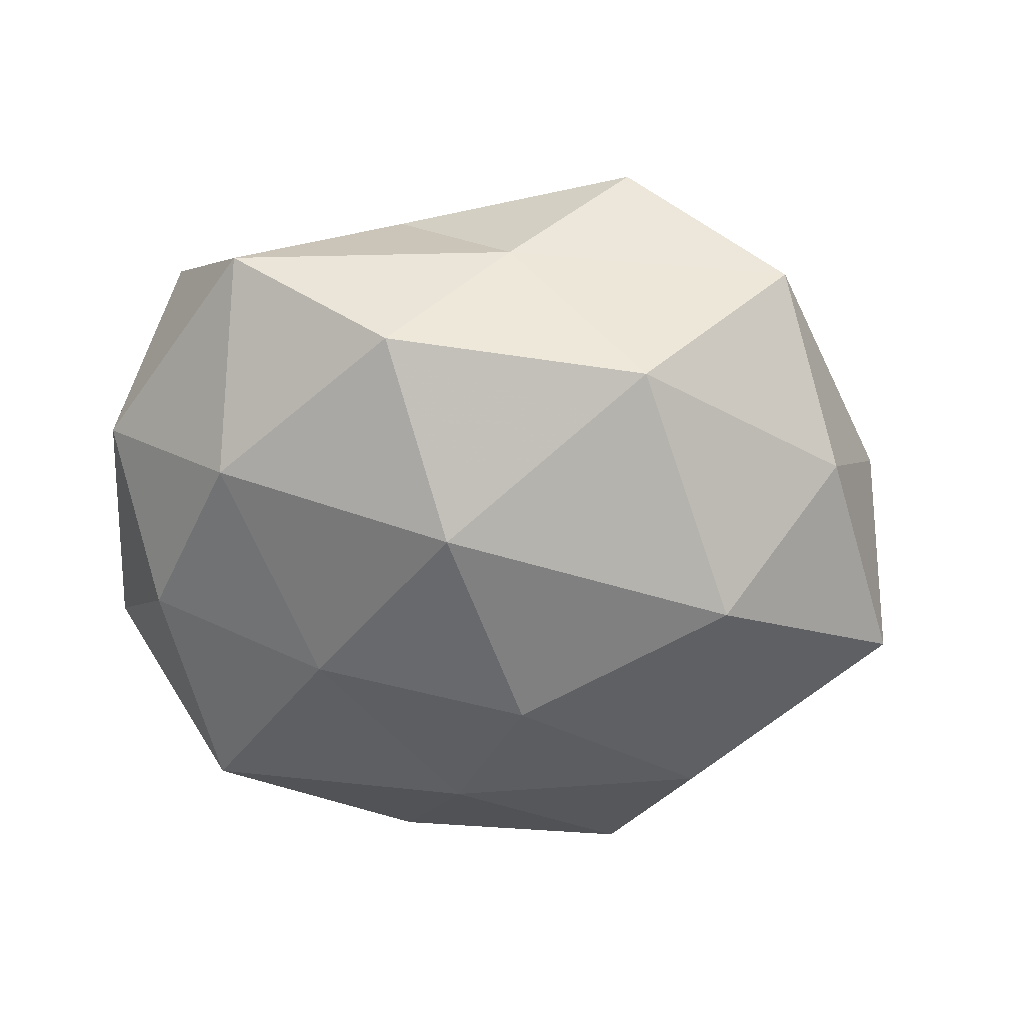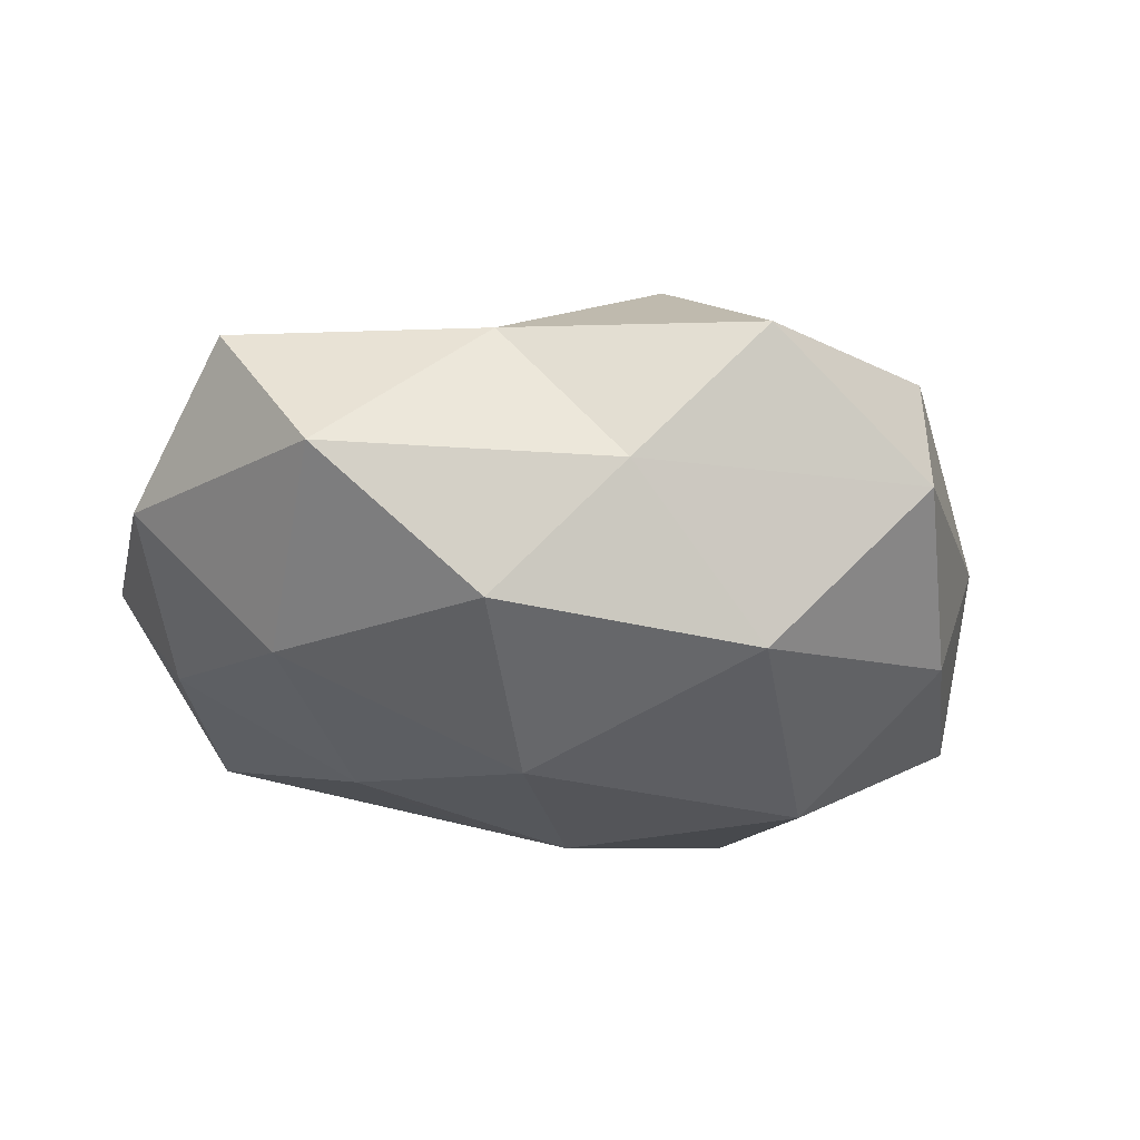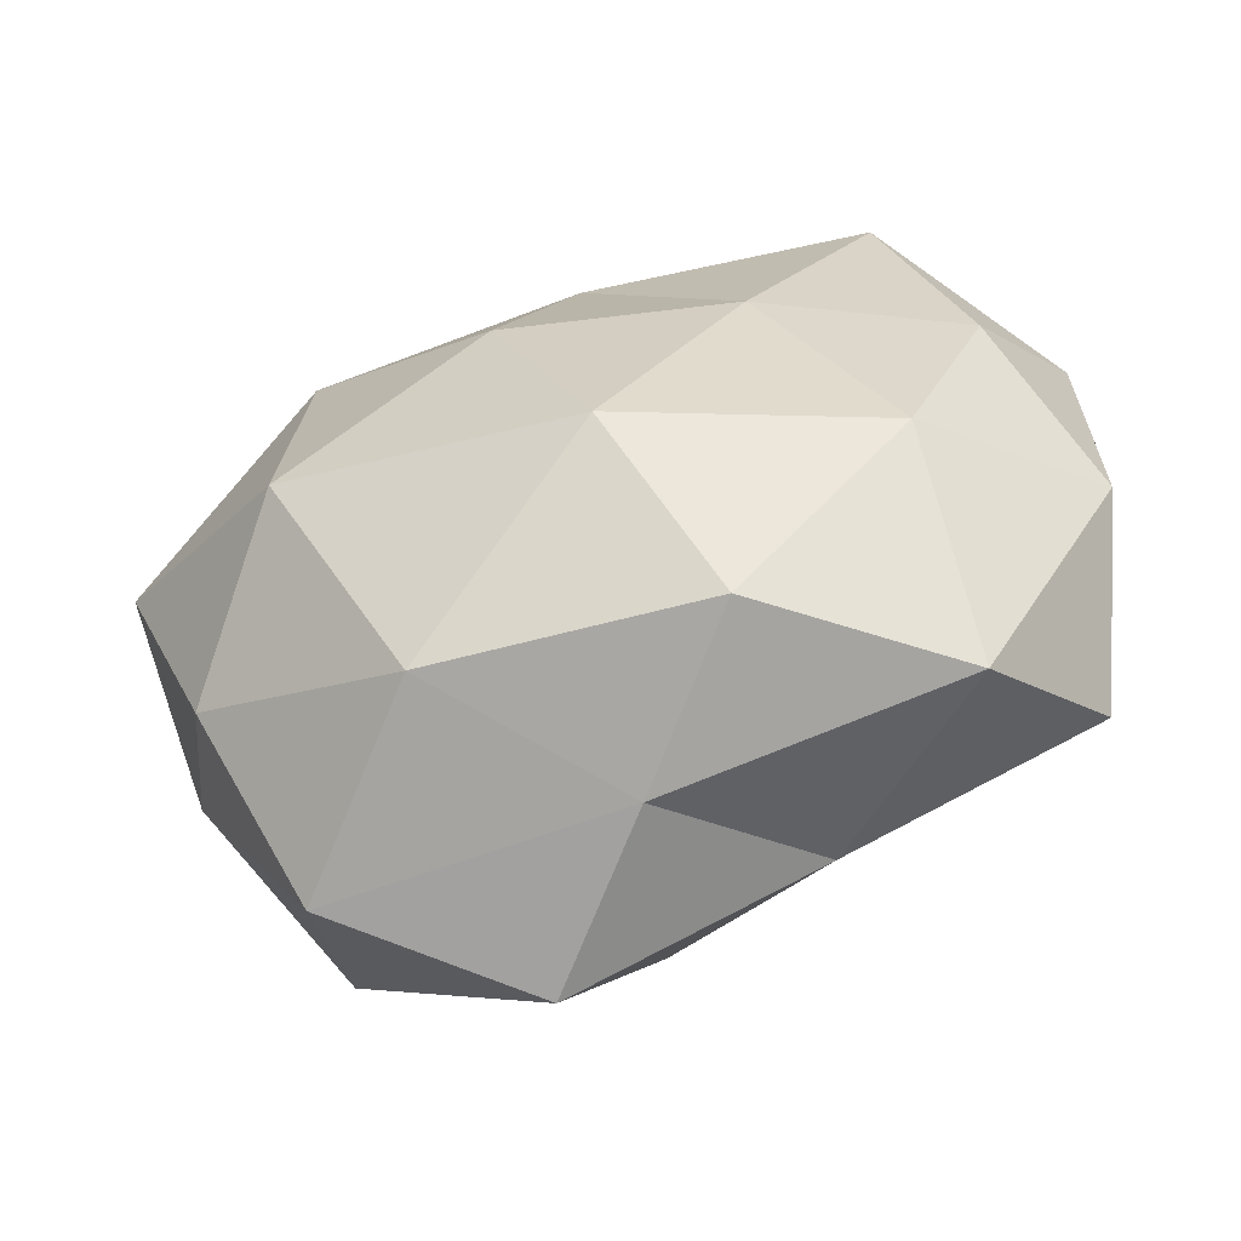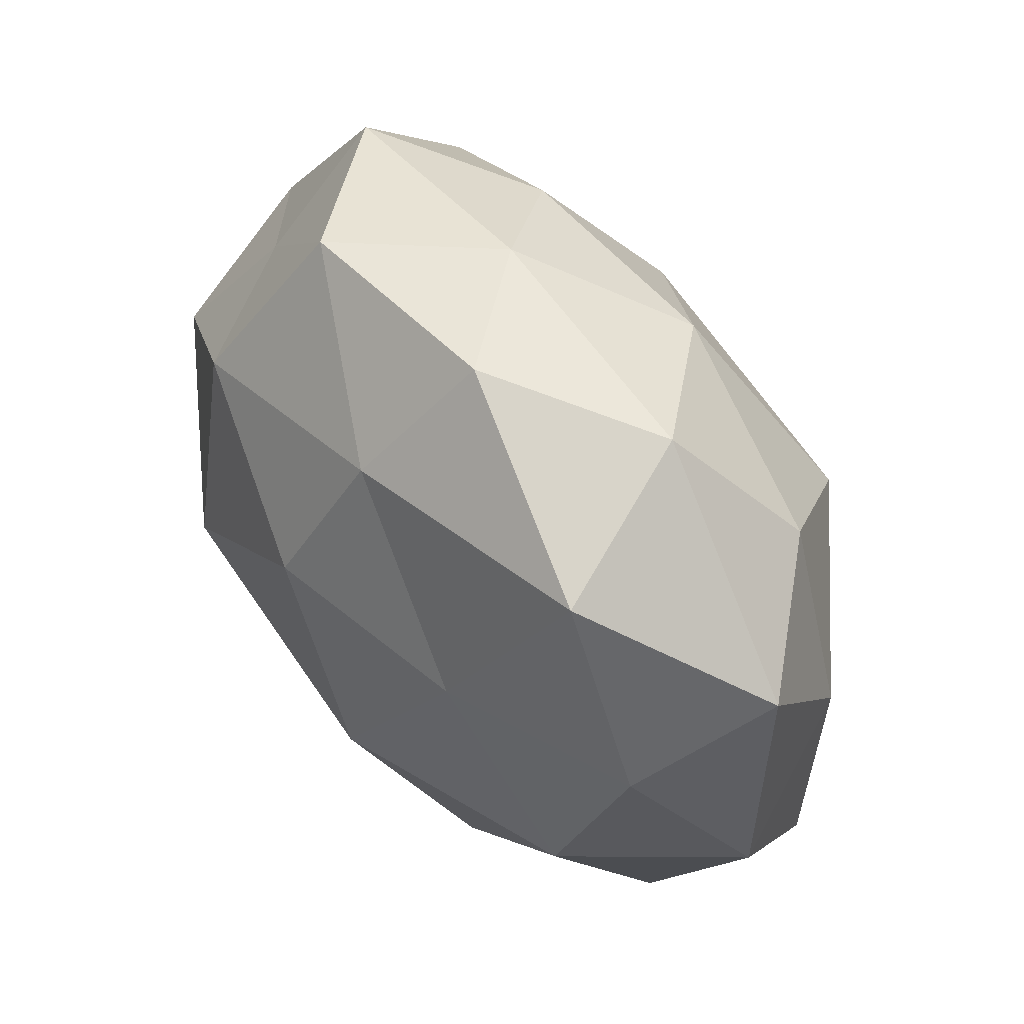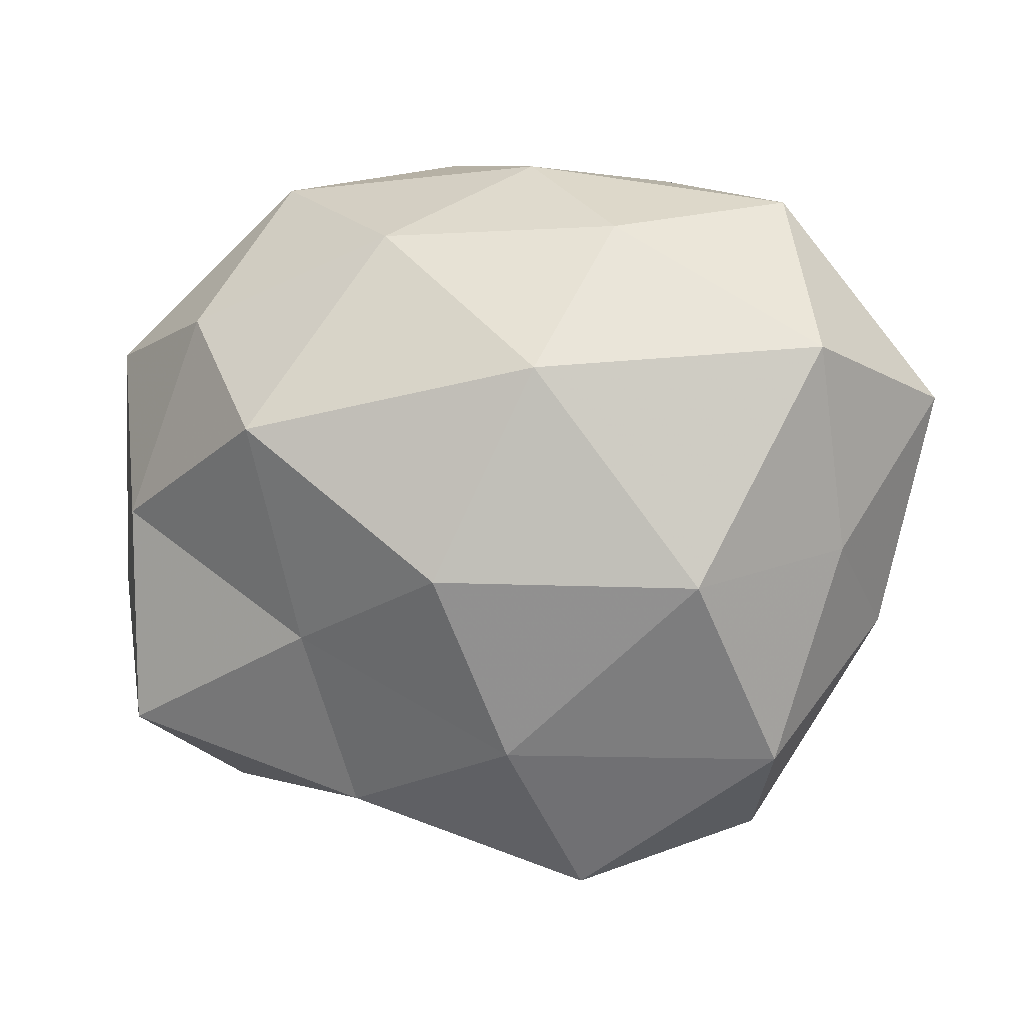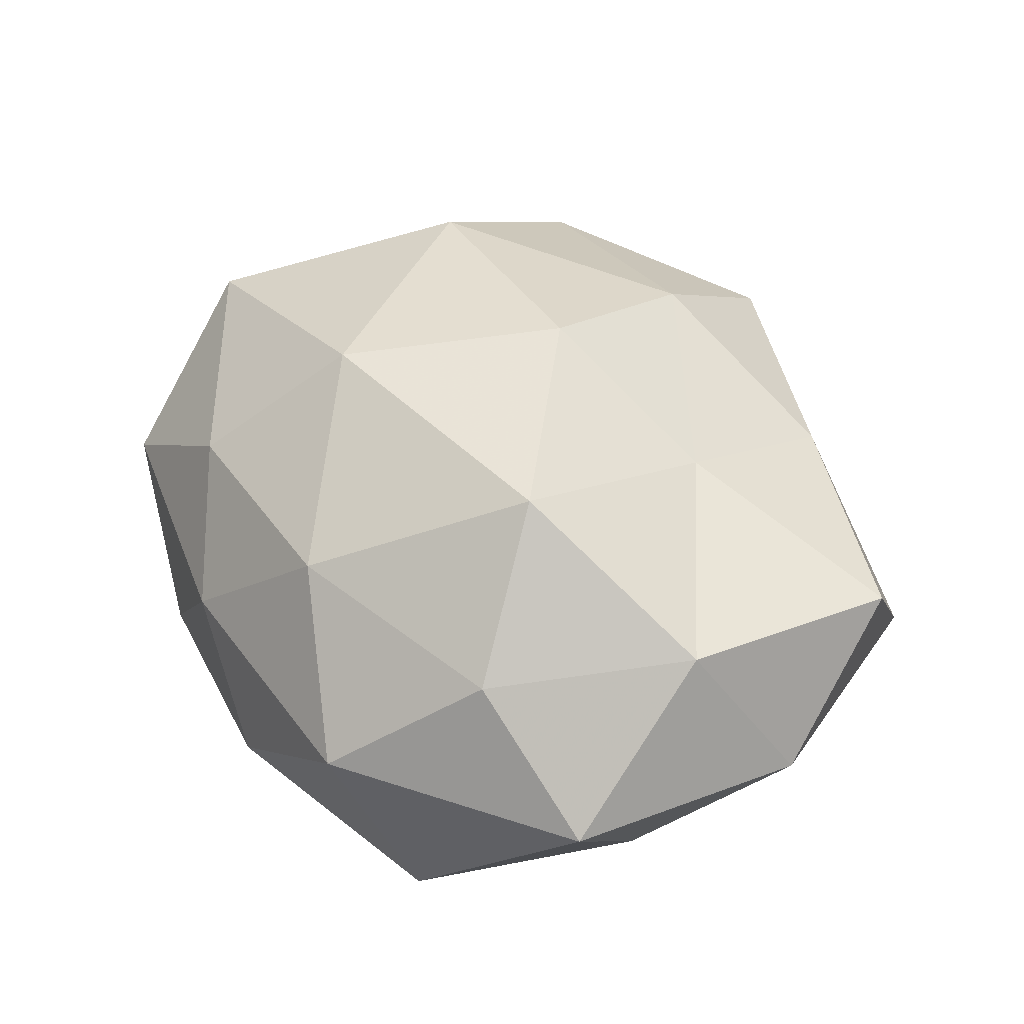
<metadata>
{"format":"obj","ext":"obj","renderer":"f3d","projection":"perspective","resolution":1024,"background":"white","views":[{"elev":-58.4,"azim":-5.0,"up":"+Z"},{"elev":-23.1,"azim":-14.5,"up":"+Z"},{"elev":-58.1,"azim":-159.1,"up":"+Y"},{"elev":51.4,"azim":-125.1,"up":"+Y"},{"elev":5.6,"azim":11.1,"up":"+Y"},{"elev":43.7,"azim":-118.9,"up":"+Z"}]}
</metadata>
<code>
v 0.0107 -0.04483 0.01256
v -0.04448 0.006531 -0.01431
v -0.05098 0.01807 0.0001057
v 0.02658 -0.006593 0.0289
v 0.007987 0.01798 0.02954
v -0.03663 -0.01557 -0.01855
v 0.01262 -0.03432 -0.02035
v -0.03704 -0.03684 -0.00338
v 0.04776 0.003608 -0.01668
v -0.05206 -0.01061 -0.001873
v -0.004554 0.02772 -0.02273
v 0.03946 0.02022 0.02035
v -0.02808 0.03892 0.001961
v 0.03475 0.02341 -0.01022
v -0.003832 -0.04034 -0.002993
v -0.01787 -0.03511 -0.01803
v -0.01204 0.03288 0.01776
v 0.03424 -0.02818 0.0163
v 0.002717 0.04163 0.002727
v 0.05181 0.01364 0.001742
v -0.01731 -0.03581 0.01273
v -0.04491 -0.0005778 0.01521
v 0.003928 -0.02722 0.0246
v 0.03349 0.03701 0.002991
v 0.02997 -0.03997 -0.00233
v -0.008964 -0.0151 -0.02965
v 0.01498 0.03397 0.01591
v -0.0257 0.01065 0.02944
v 0.0248 0.02063 -0.02518
v -0.0454 -0.02658 0.01284
v -0.01042 0.04246 -0.01129
v 0.03773 -0.02122 -0.01561
v -0.02179 -0.01474 0.02106
v 0.02493 -0.007874 -0.02985
v -0.03648 0.02275 0.01454
v -0.003114 -0.006236 0.03209
v -0.03567 0.03142 -0.01666
v 0.04537 -0.01369 -0.0002454
v 0.0171 0.04039 -0.01348
v 0.001971 0.008643 -0.03036
v -0.02326 0.008173 -0.02445
v 0.04166 -0.003462 0.01357
f 10 3 2
f 10 2 6
f 10 6 8
f 12 5 4
f 8 6 16
f 15 16 7
f 8 16 15
f 19 13 17
f 14 20 9
f 21 15 1
f 8 15 21
f 22 3 10
f 23 1 18
f 23 18 4
f 21 1 23
f 24 12 20
f 14 24 20
f 1 15 25
f 15 7 25
f 25 18 1
f 16 6 26
f 26 7 16
f 12 27 5
f 17 5 27
f 27 19 17
f 24 27 12
f 24 19 27
f 28 5 17
f 14 9 29
f 30 10 8
f 30 8 21
f 30 22 10
f 19 31 13
f 25 7 32
f 21 23 33
f 33 28 22
f 30 21 33
f 30 33 22
f 34 7 26
f 9 34 29
f 34 32 7
f 9 32 34
f 3 35 13
f 17 13 35
f 22 35 3
f 35 28 17
f 22 28 35
f 4 5 36
f 36 23 4
f 28 36 5
f 33 23 36
f 33 36 28
f 2 3 37
f 3 13 37
f 31 11 37
f 37 13 31
f 20 38 9
f 38 18 25
f 9 38 32
f 32 38 25
f 14 39 24
f 39 19 24
f 29 11 39
f 14 29 39
f 39 11 31
f 39 31 19
f 29 40 11
f 40 34 26
f 29 34 40
f 6 2 41
f 6 41 26
f 37 41 2
f 11 41 37
f 11 40 41
f 26 41 40
f 42 12 4
f 4 18 42
f 20 12 42
f 38 42 18
f 20 42 38

</code>
